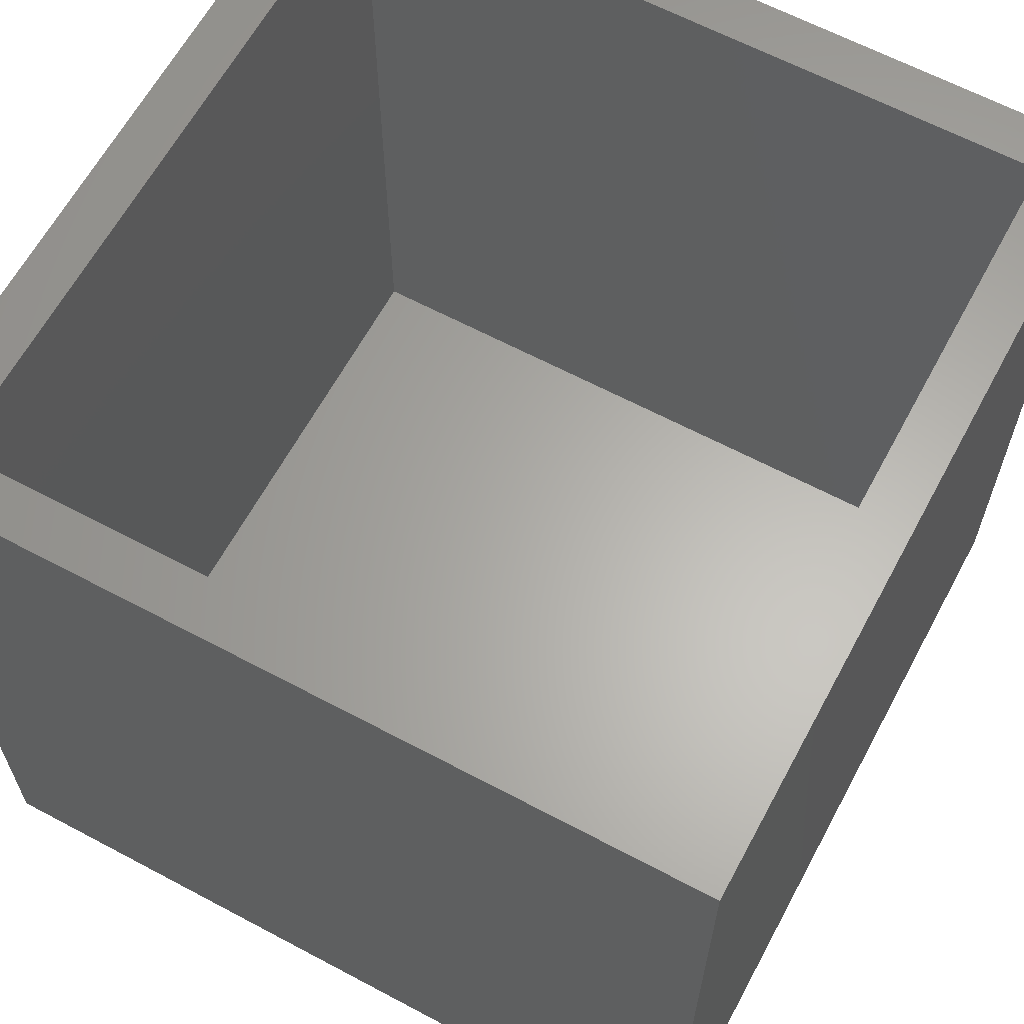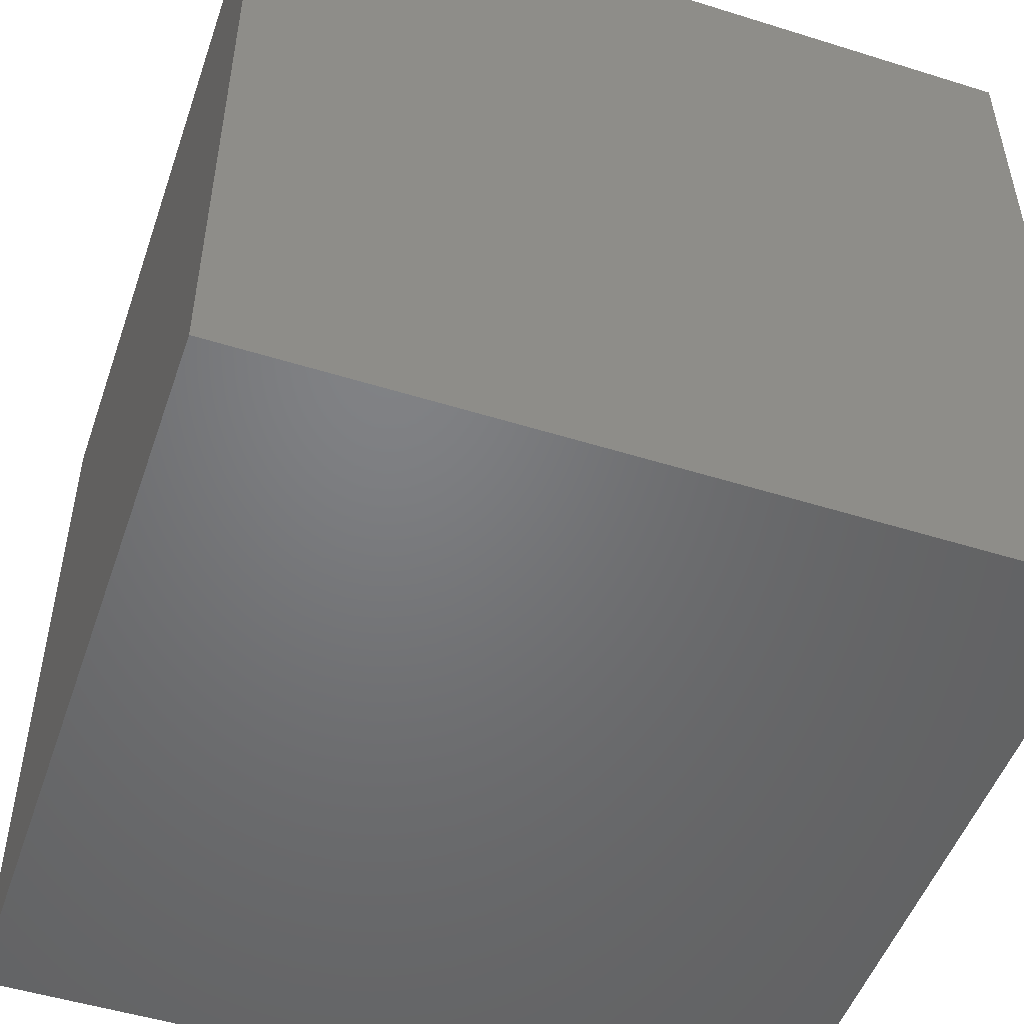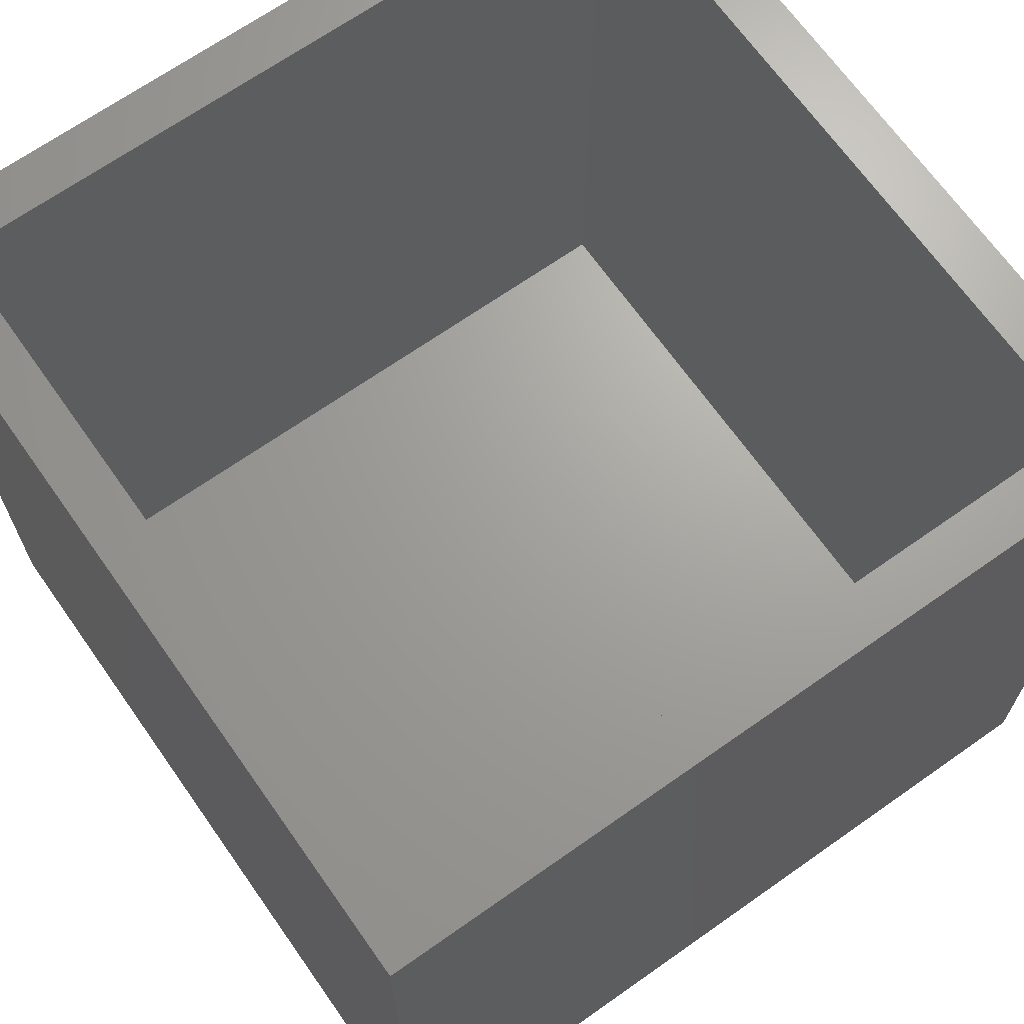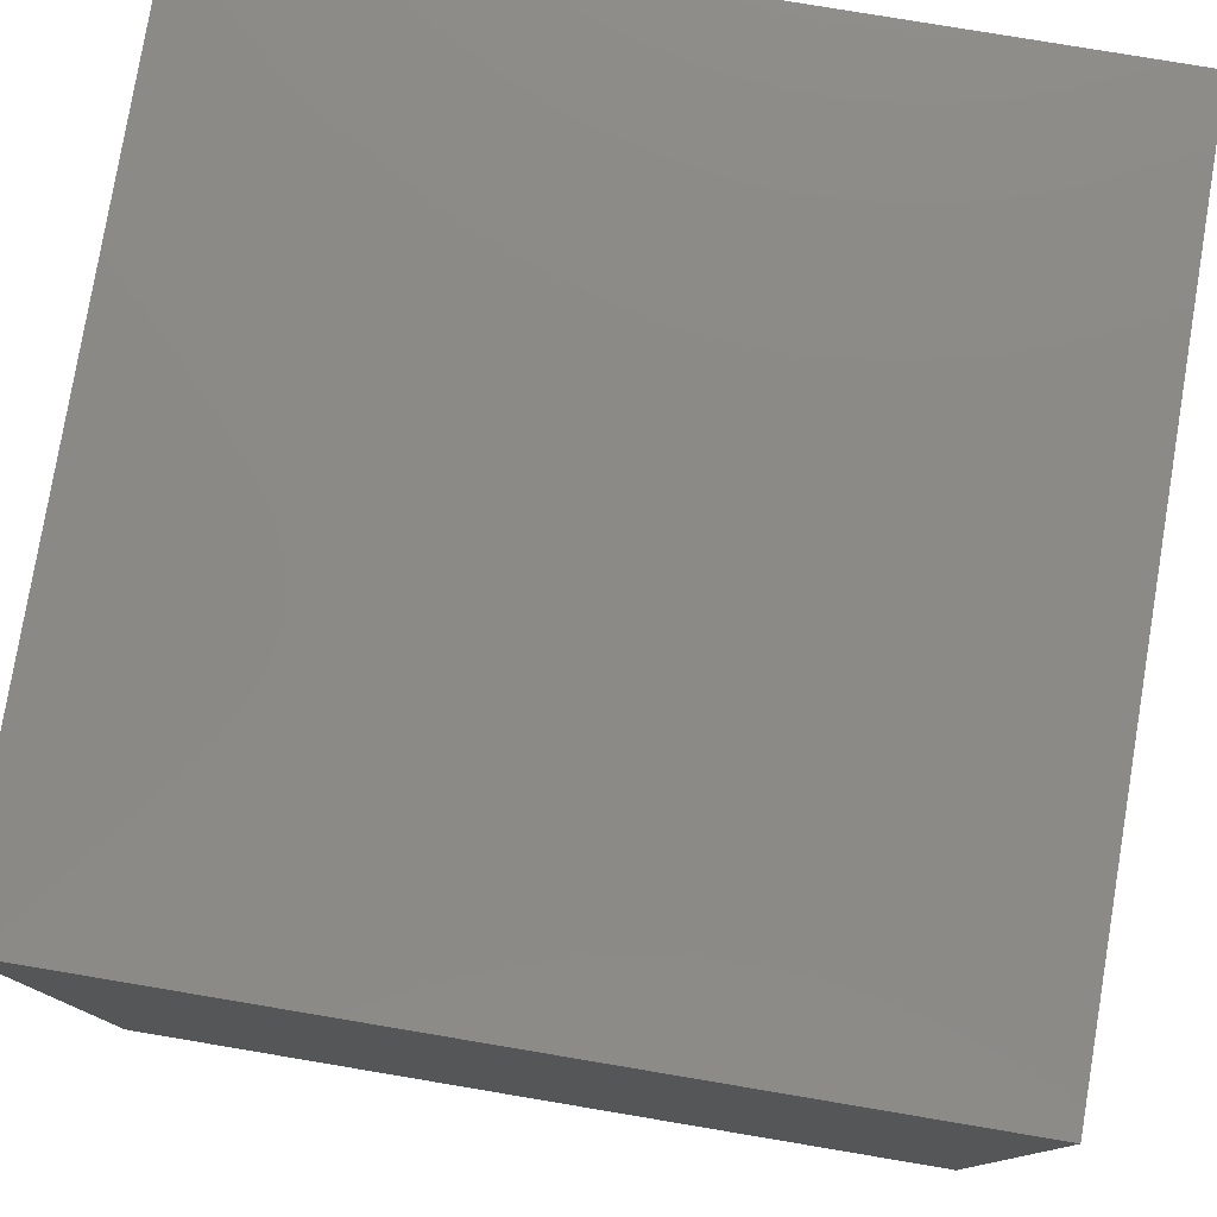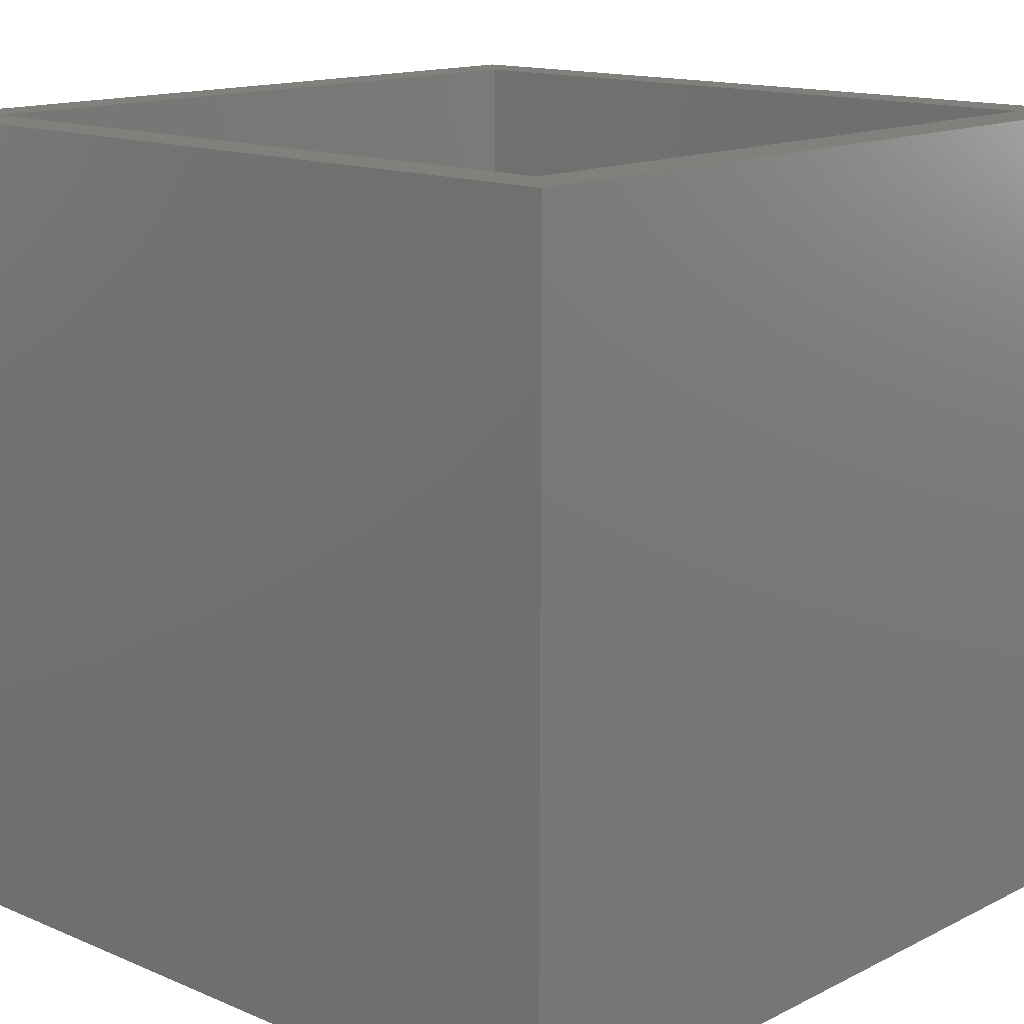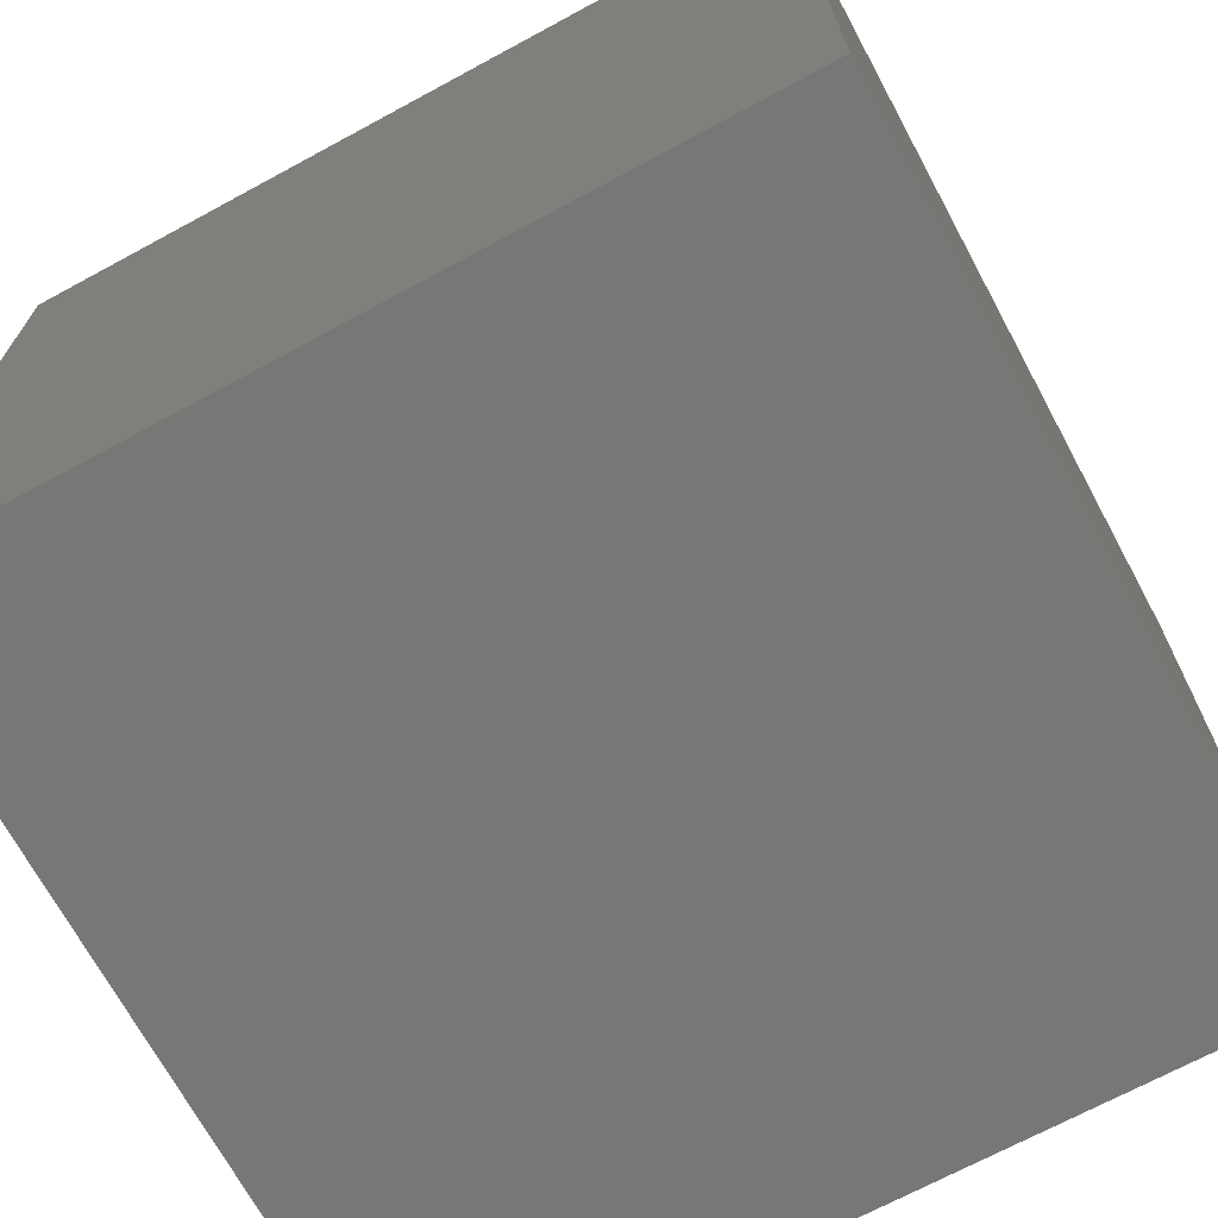
<metadata>
{"format":"stl","ext":"stl","renderer":"f3d","projection":"perspective","resolution":1024,"background":"white","views":[{"elev":63.3,"azim":28.3,"up":"+Y"},{"elev":-50.4,"azim":-18.9,"up":"+Y"},{"elev":68.0,"azim":-35.2,"up":"+Y"},{"elev":78.6,"azim":99.5,"up":"+Z"},{"elev":14.3,"azim":132.7,"up":"+Y"},{"elev":-70.0,"azim":28.4,"up":"+Y"}]}
</metadata>
<code>
# stl→obj: 16 verts, 28 faces
v -0.75 0.75 0.75
v -0.6562 0.75 -0.6562
v -0.75 0.75 -0.75
v 0.6562 0.75 -0.6562
v 0.75 0.75 -0.75
v -0.6562 0.75 0.6562
v 0.75 0.75 0.75
v 0.6562 0.75 0.6562
v -0.6562 -0.6562 -0.6562
v 0.6562 -0.6562 -0.6562
v 0.6562 -0.6562 0.6562
v -0.6562 -0.6562 0.6562
v -0.75 -0.75 -0.75
v 0.75 -0.75 -0.75
v -0.75 -0.75 0.75
v 0.75 -0.75 0.75
f 1 2 3
f 3 2 4
f 3 4 5
f 2 1 6
f 6 1 7
f 6 7 8
f 8 7 5
f 8 5 4
f 2 9 4
f 4 9 10
f 4 10 8
f 8 10 11
f 8 11 6
f 6 11 12
f 6 12 2
f 2 12 9
f 9 12 10
f 10 12 11
f 13 14 15
f 15 14 16
f 1 3 15
f 15 3 13
f 7 1 16
f 16 1 15
f 5 7 14
f 14 7 16
f 3 5 13
f 13 5 14

</code>
